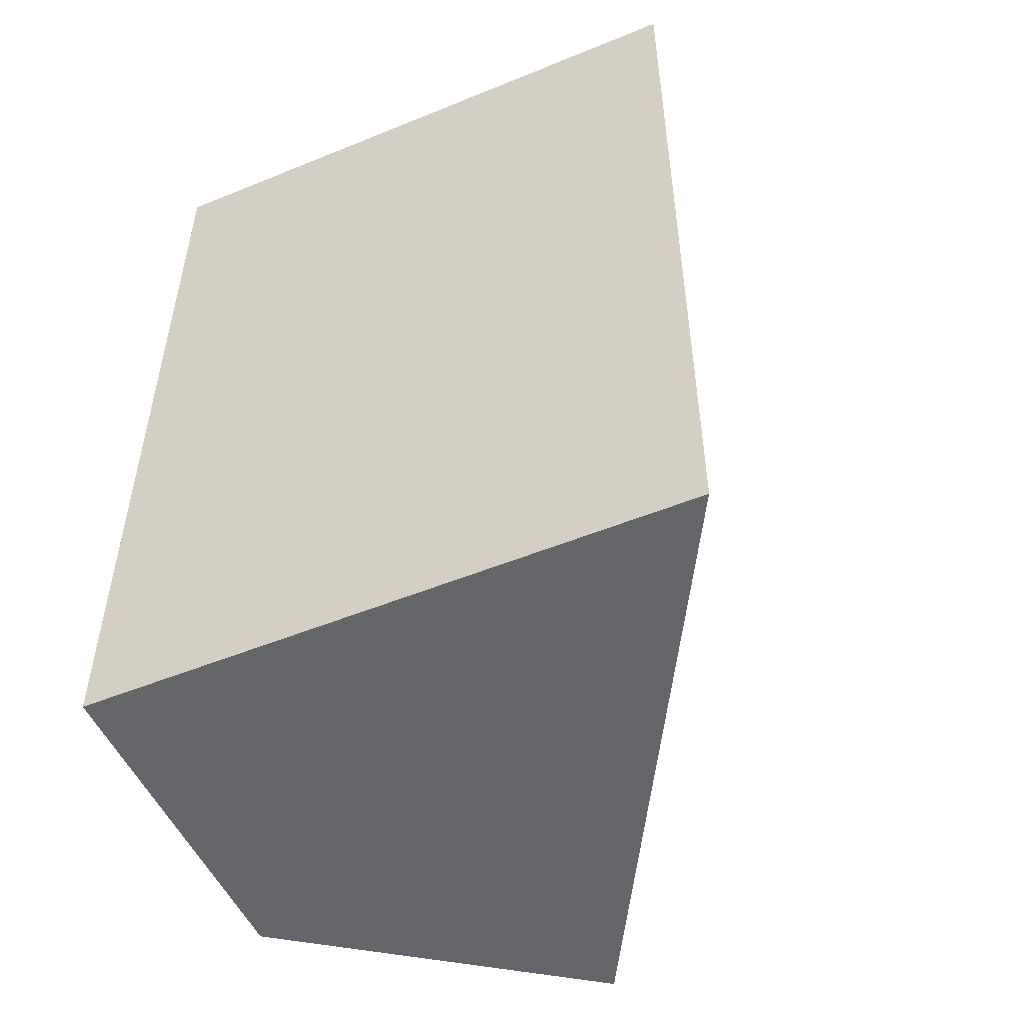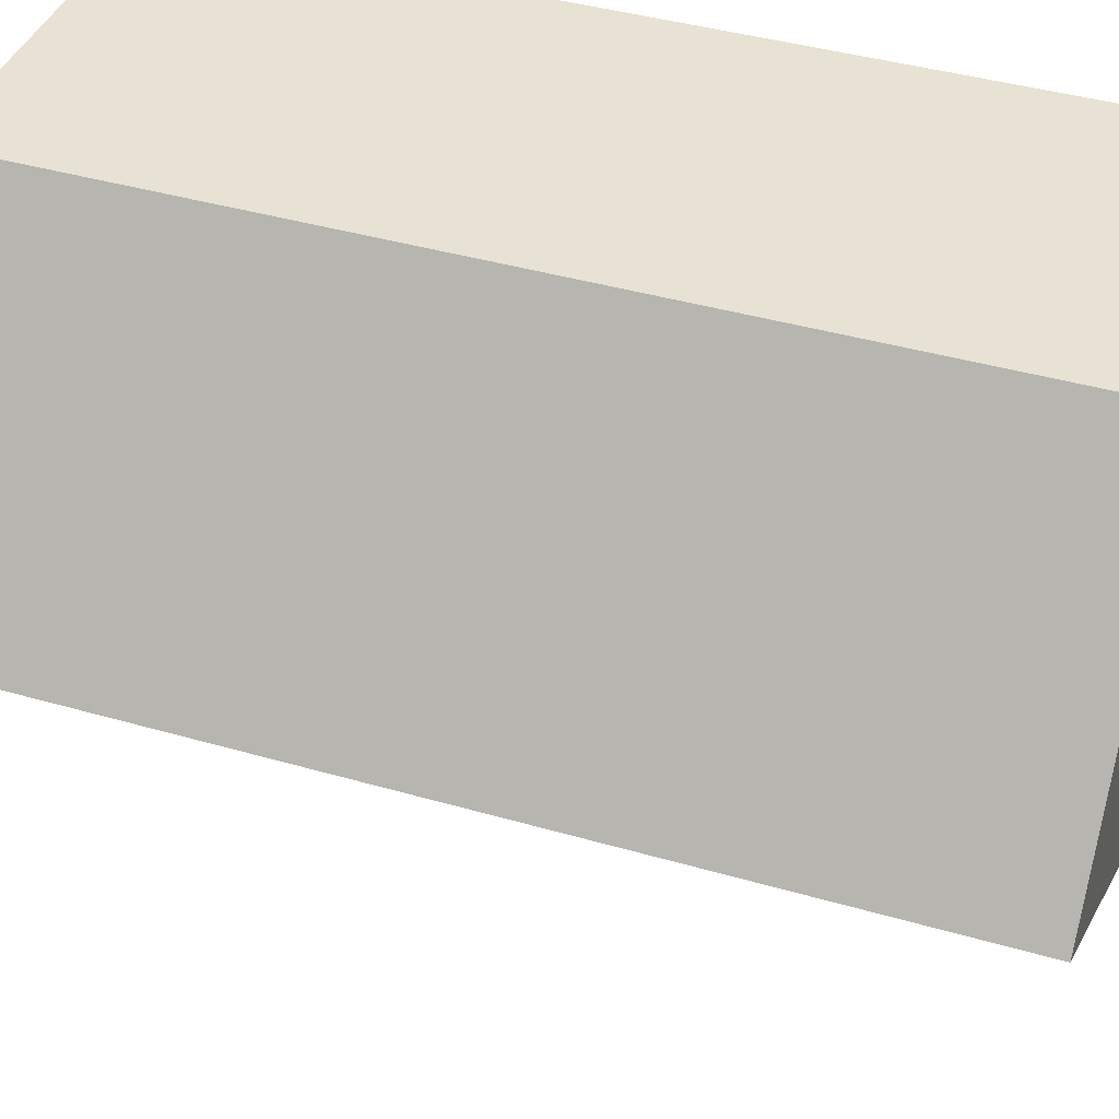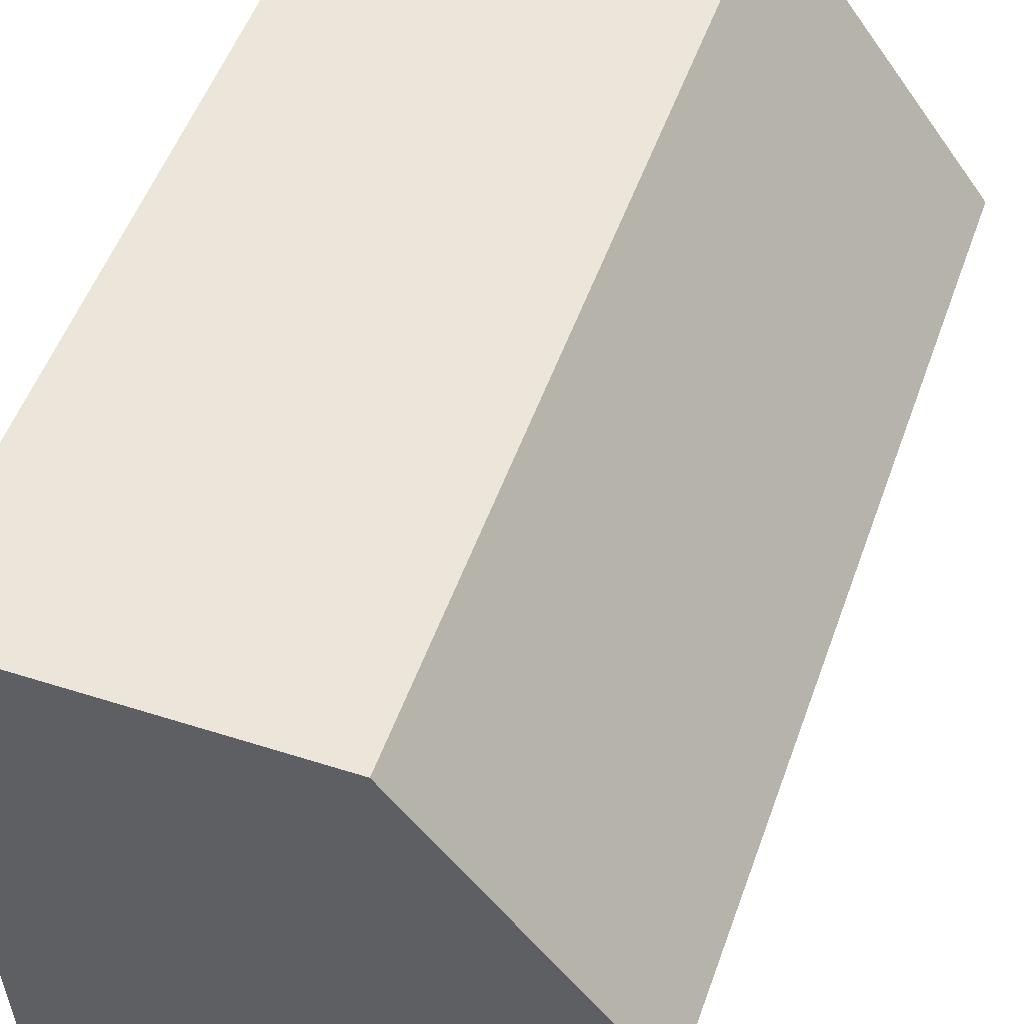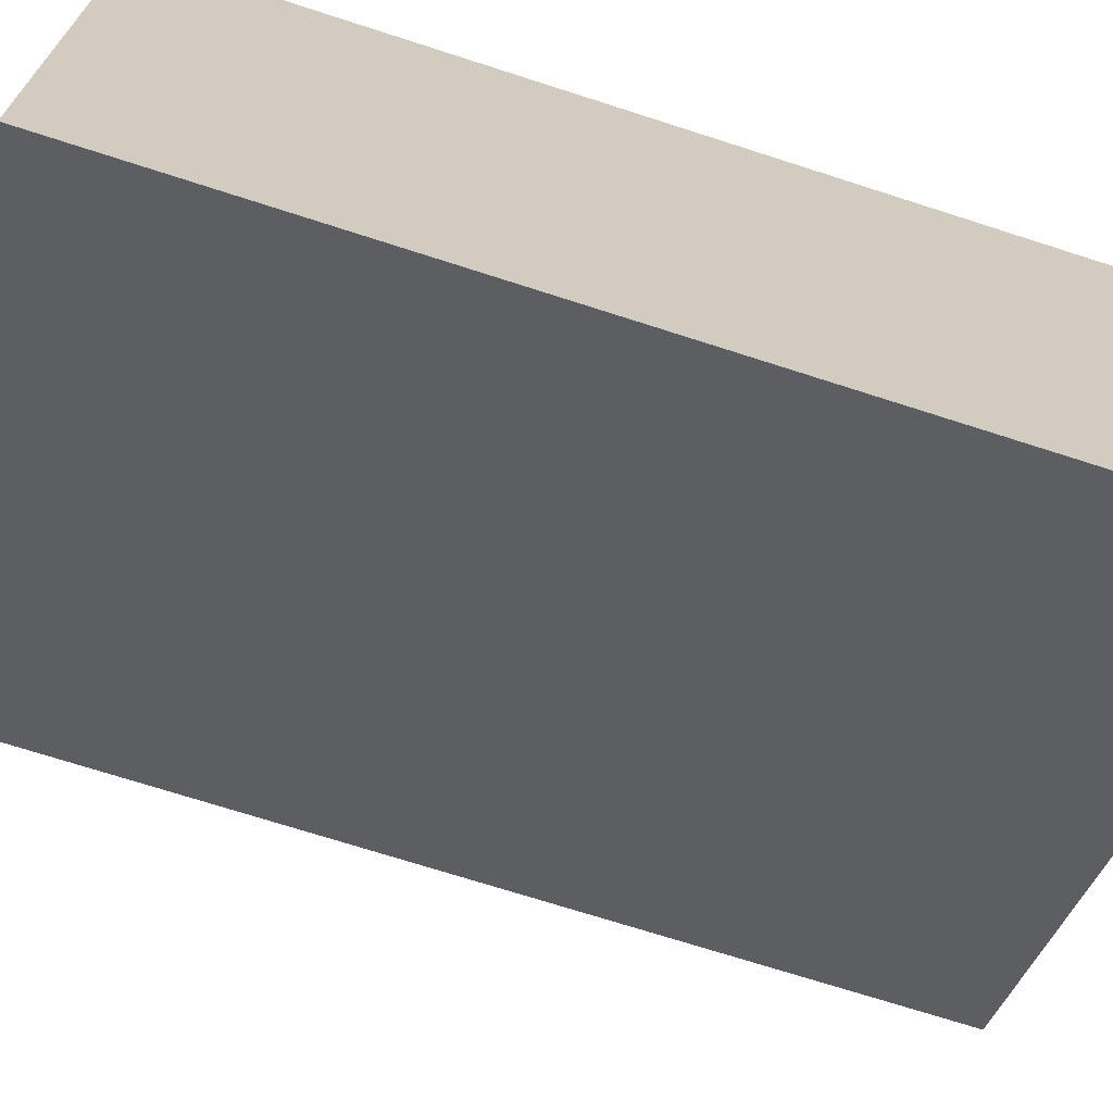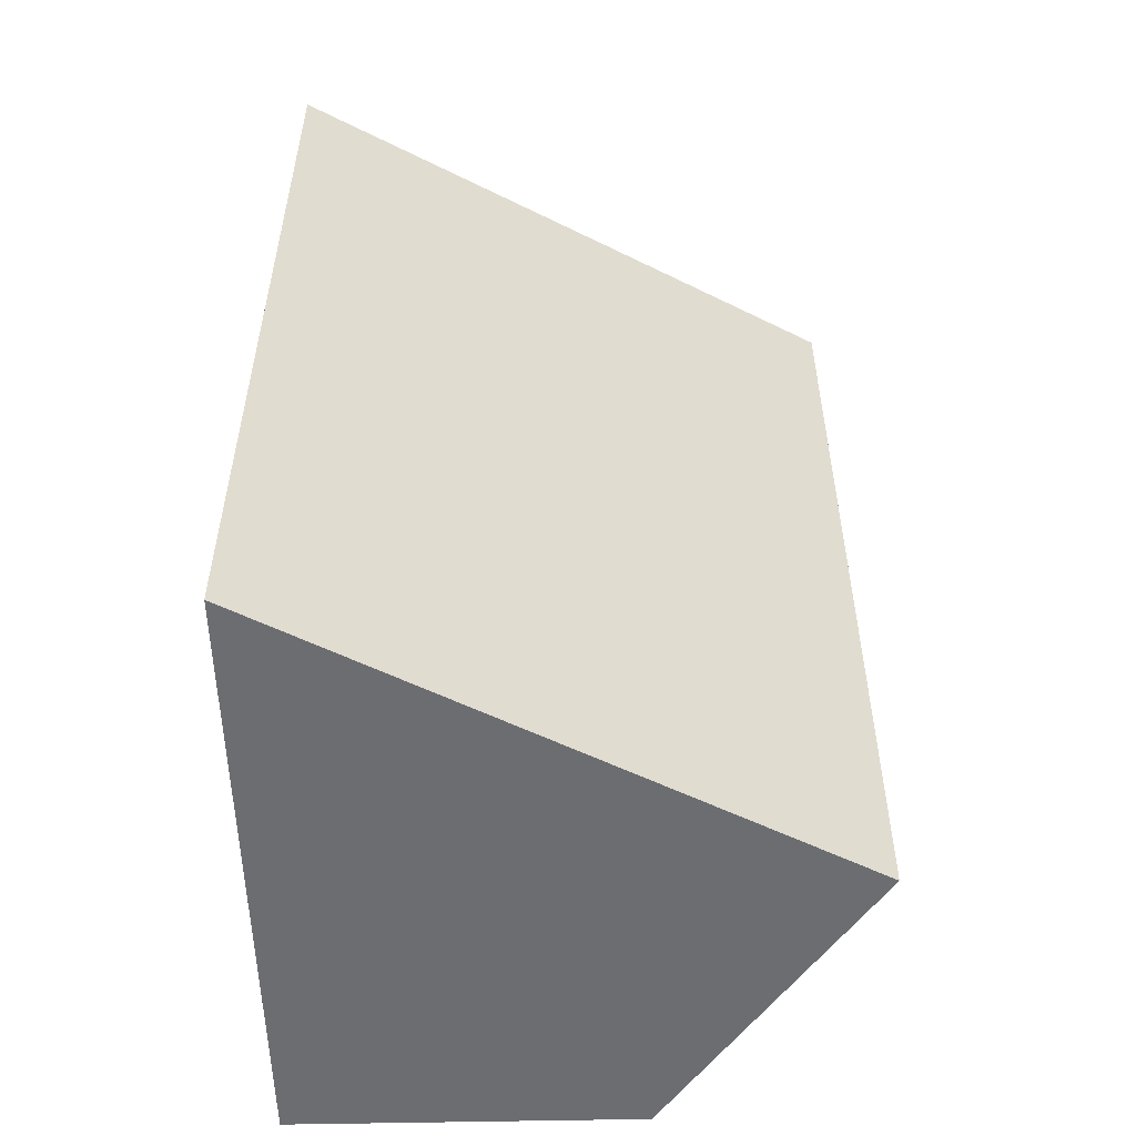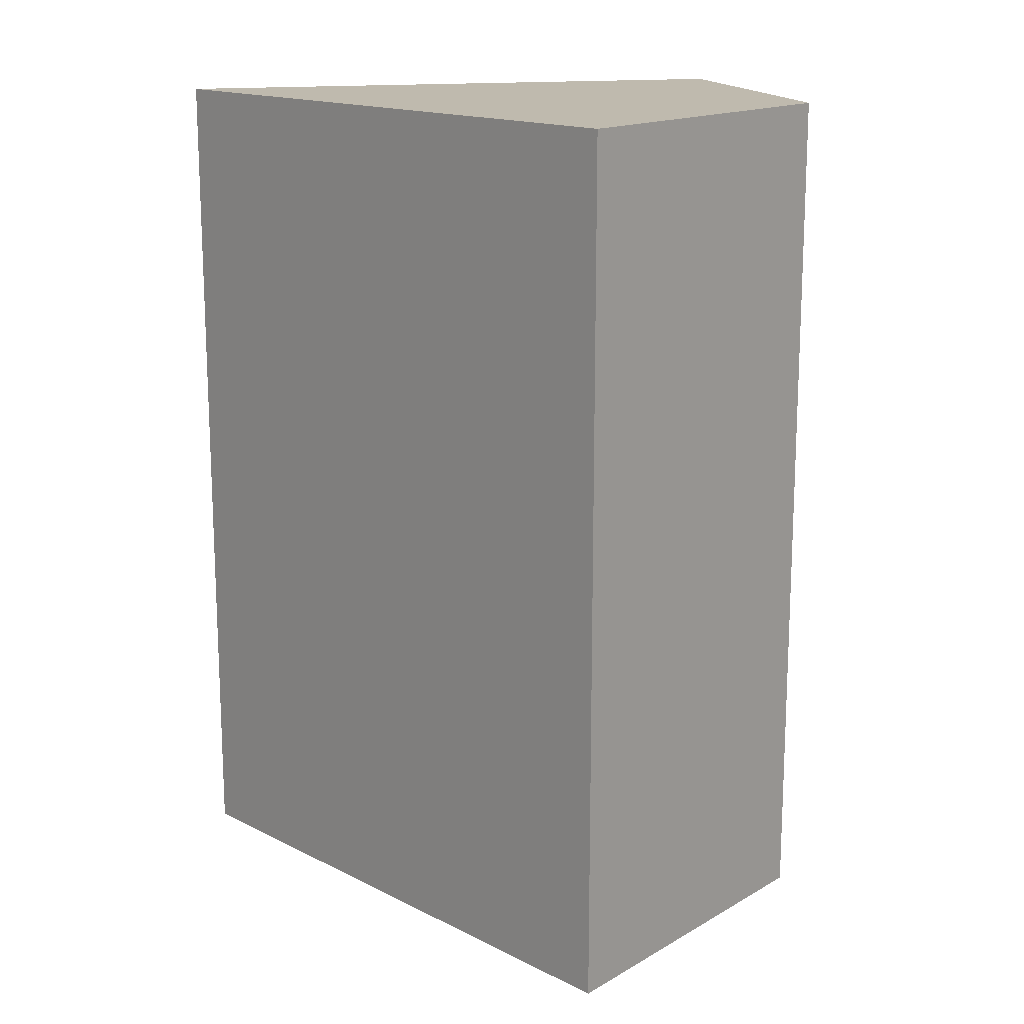
<metadata>
{"format":"obj","ext":"obj","renderer":"f3d","projection":"perspective","resolution":1024,"background":"white","views":[{"elev":-51.7,"azim":115.1,"up":"+Y"},{"elev":40.9,"azim":-70.5,"up":"+Z"},{"elev":53.1,"azim":-160.4,"up":"+Z"},{"elev":-70.6,"azim":72.1,"up":"+Z"},{"elev":-54.0,"azim":-177.3,"up":"+Y"},{"elev":15.8,"azim":-103.1,"up":"+Y"}]}
</metadata>
<code>
v  0 7.28 4.458e-16
v  4.573 7.28 2.299
v  4.464 7.28 -2.637
v  1.772 7.28 2.369
v  4.573 -1.408e-16 2.299
v  4.464 1.615e-16 -2.637
v  0 0 0
v  1.772 -1.451e-16 2.369
g defaultobject
f 1 2 3
f 2 1 4
f 5 3 2
f 3 5 6
f 6 1 3
f 1 6 7
f 7 4 1
f 4 7 8
f 8 2 4
f 2 8 5
f 5 7 6
f 7 5 8

</code>
